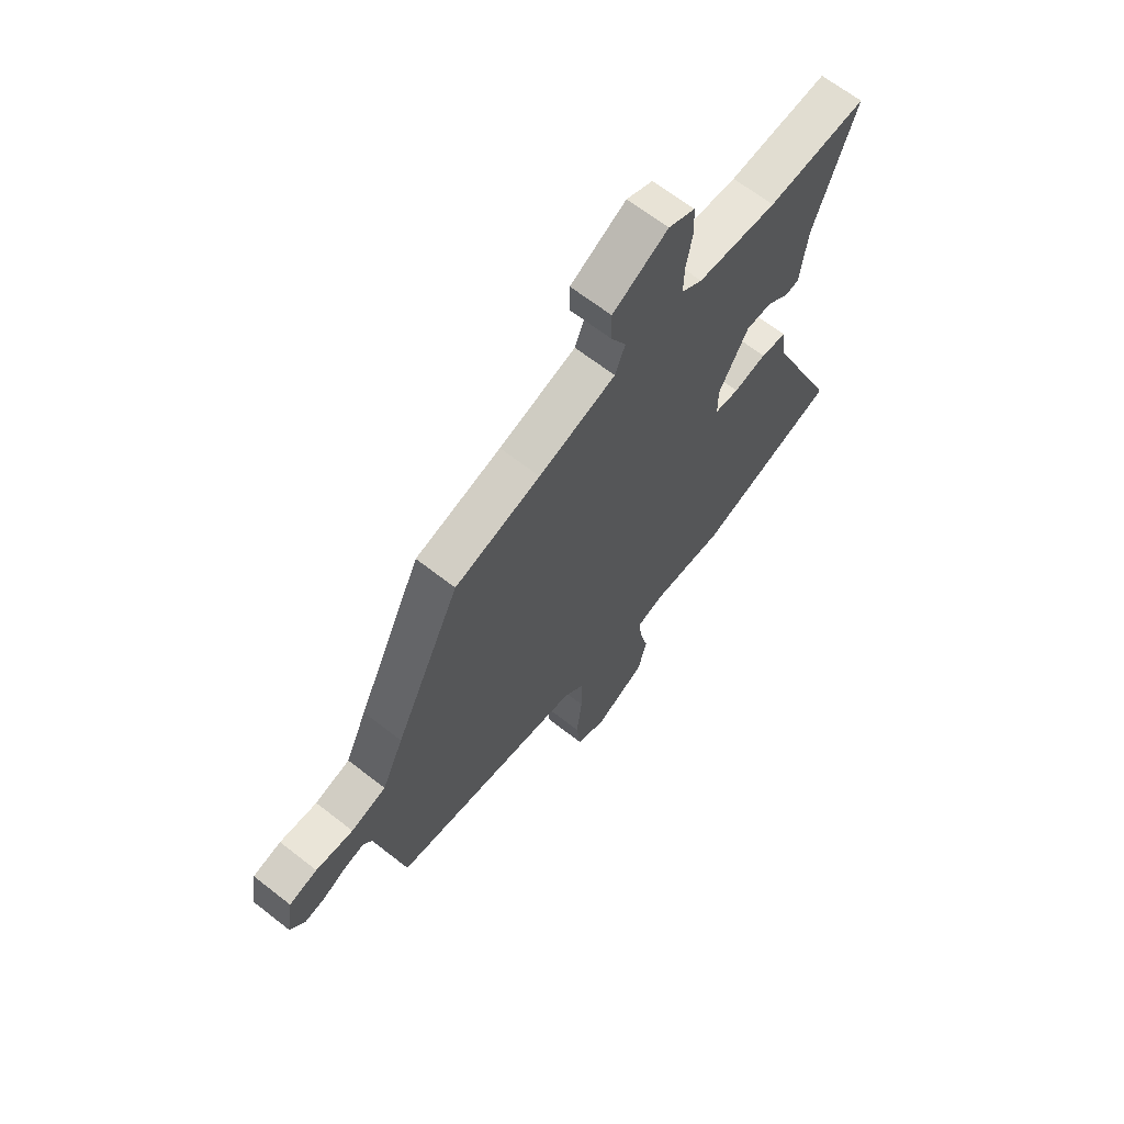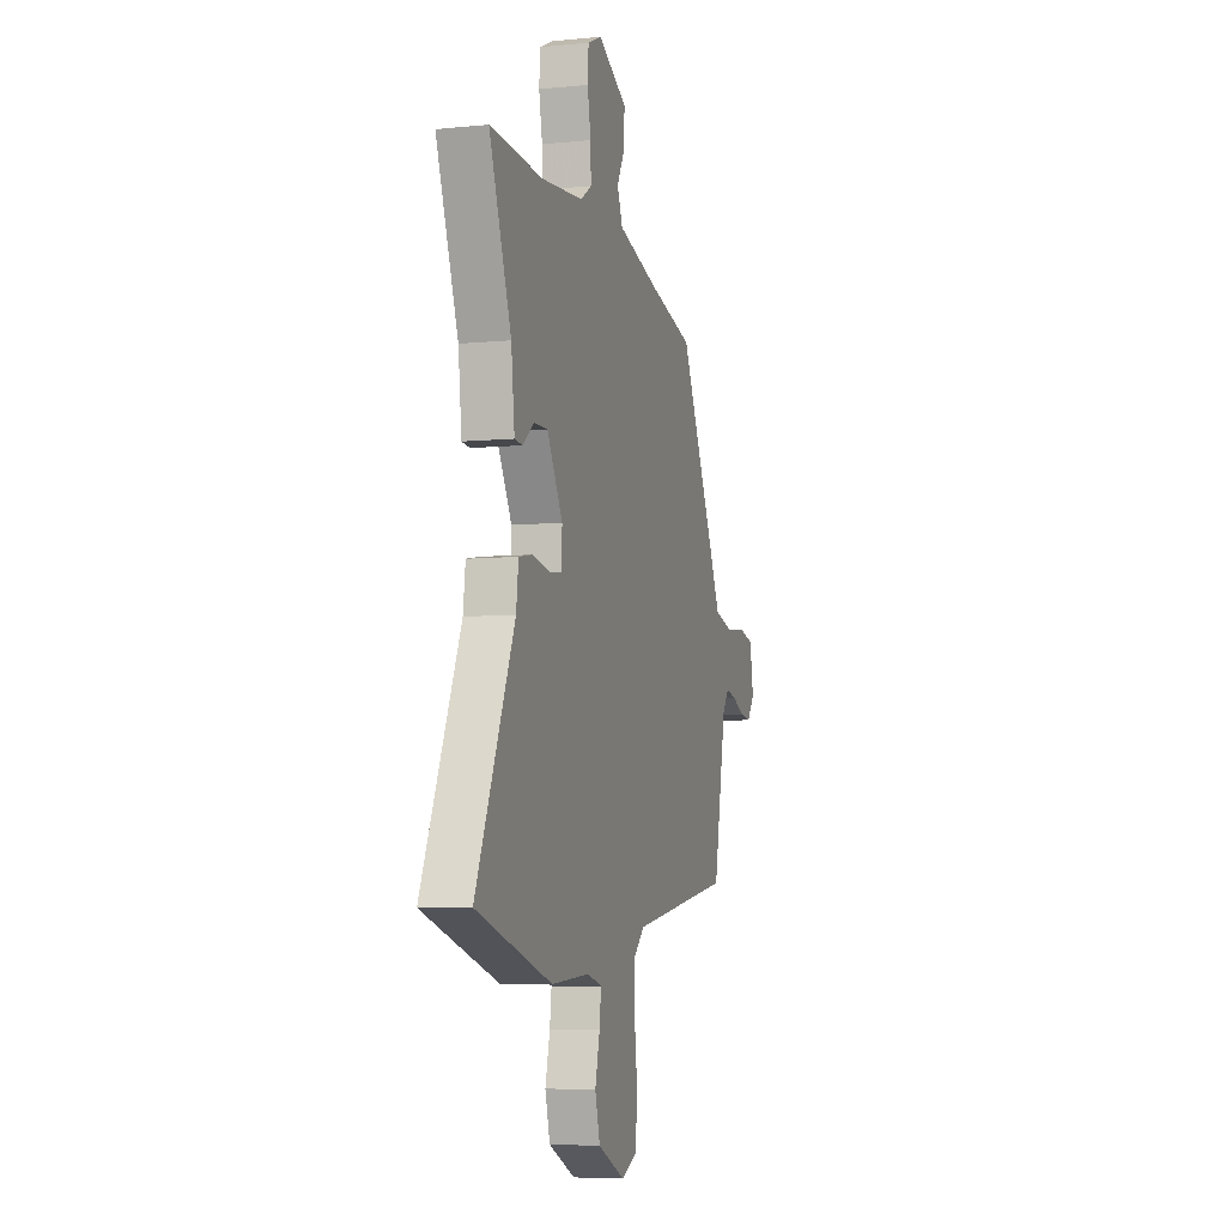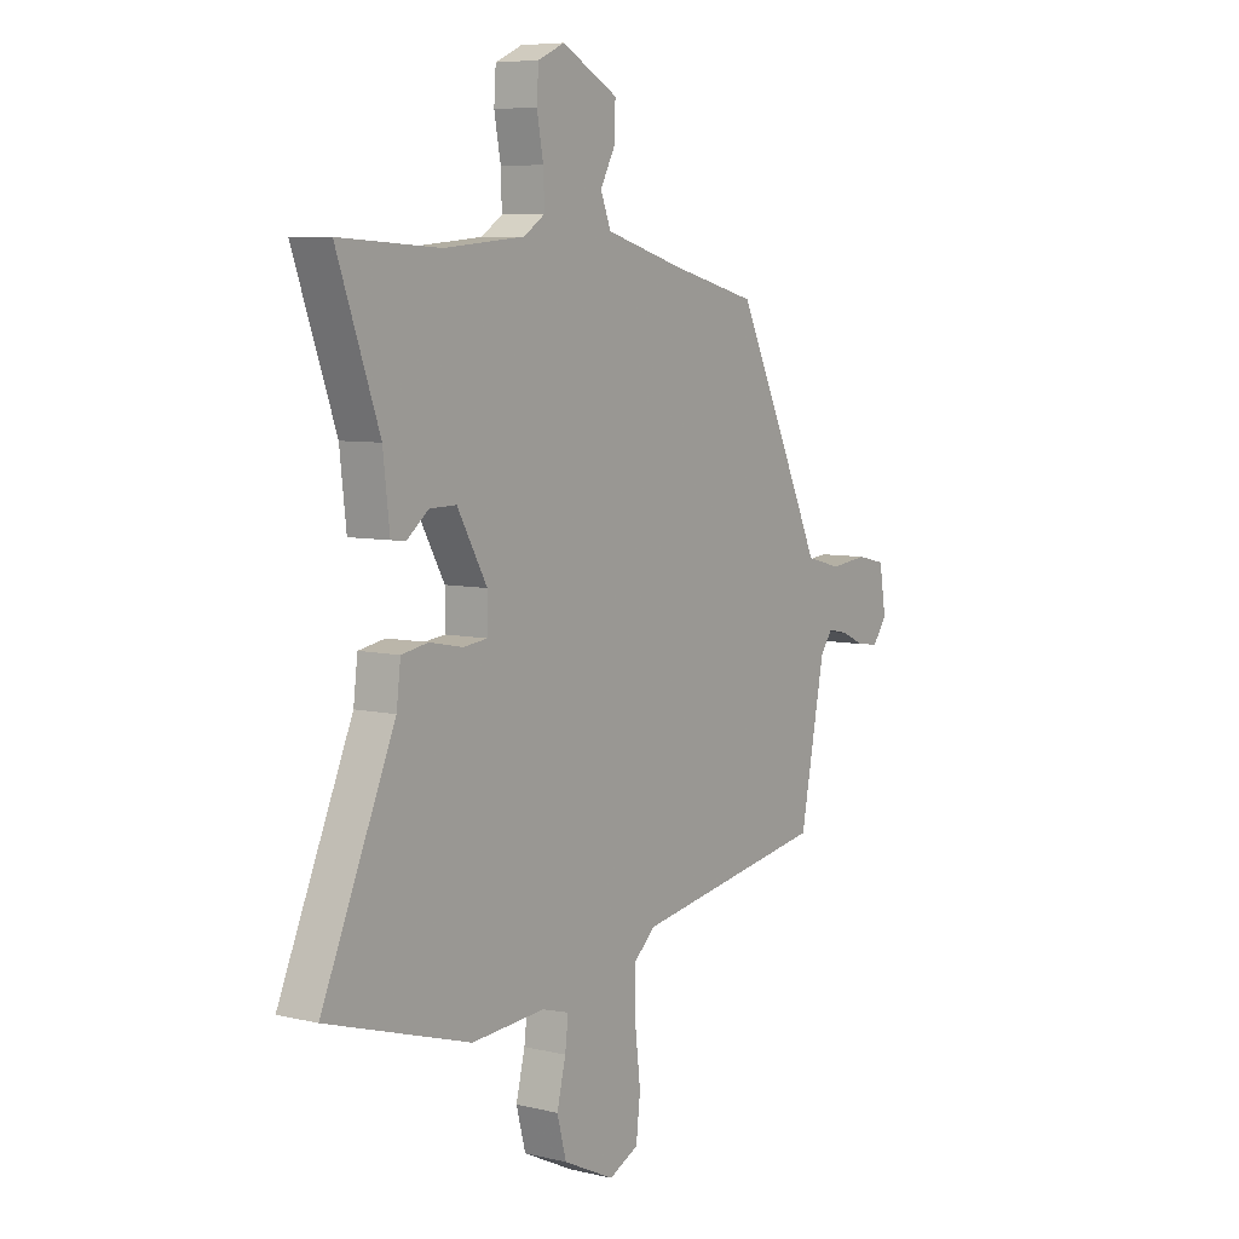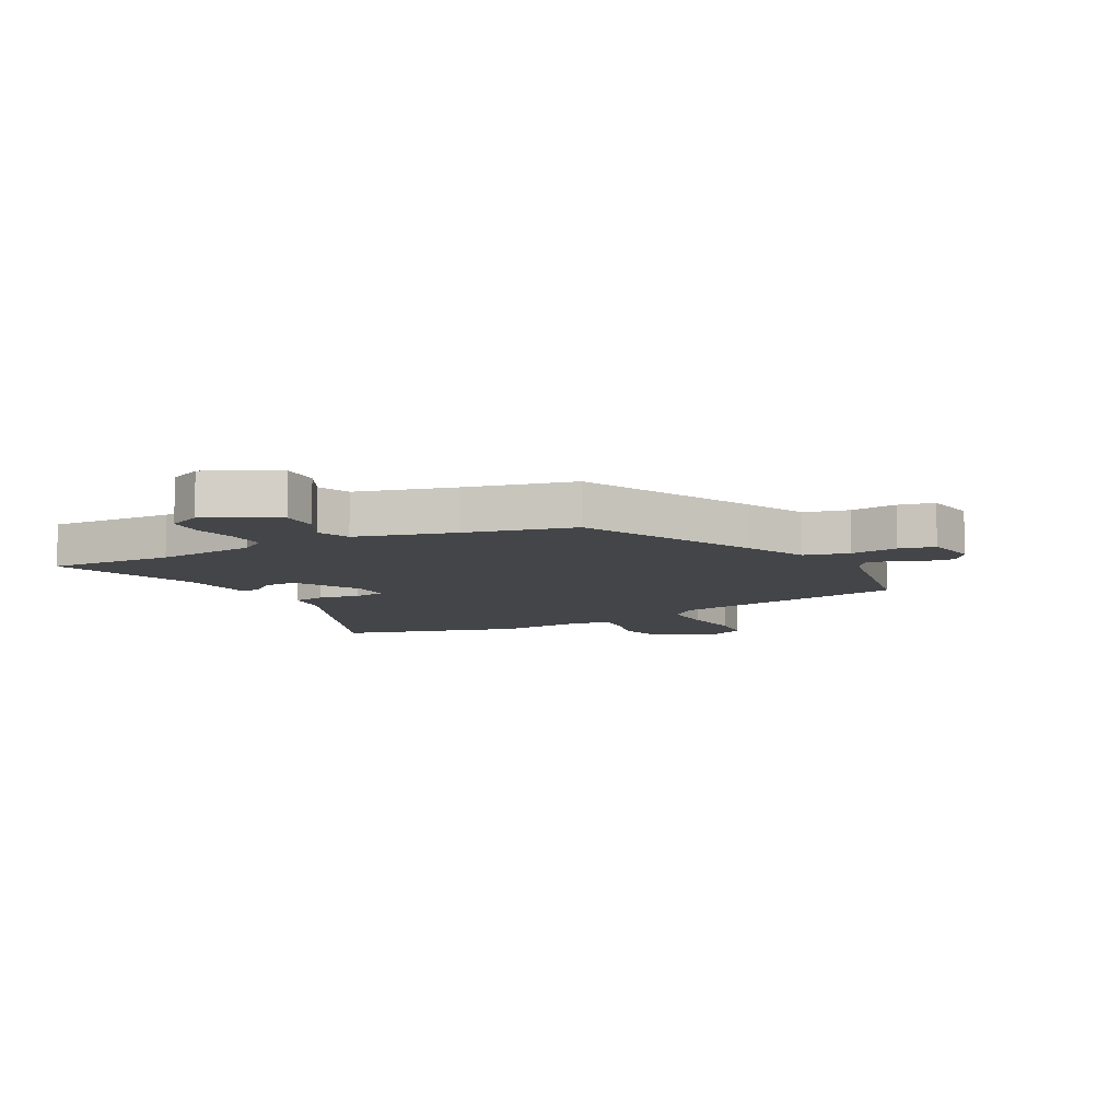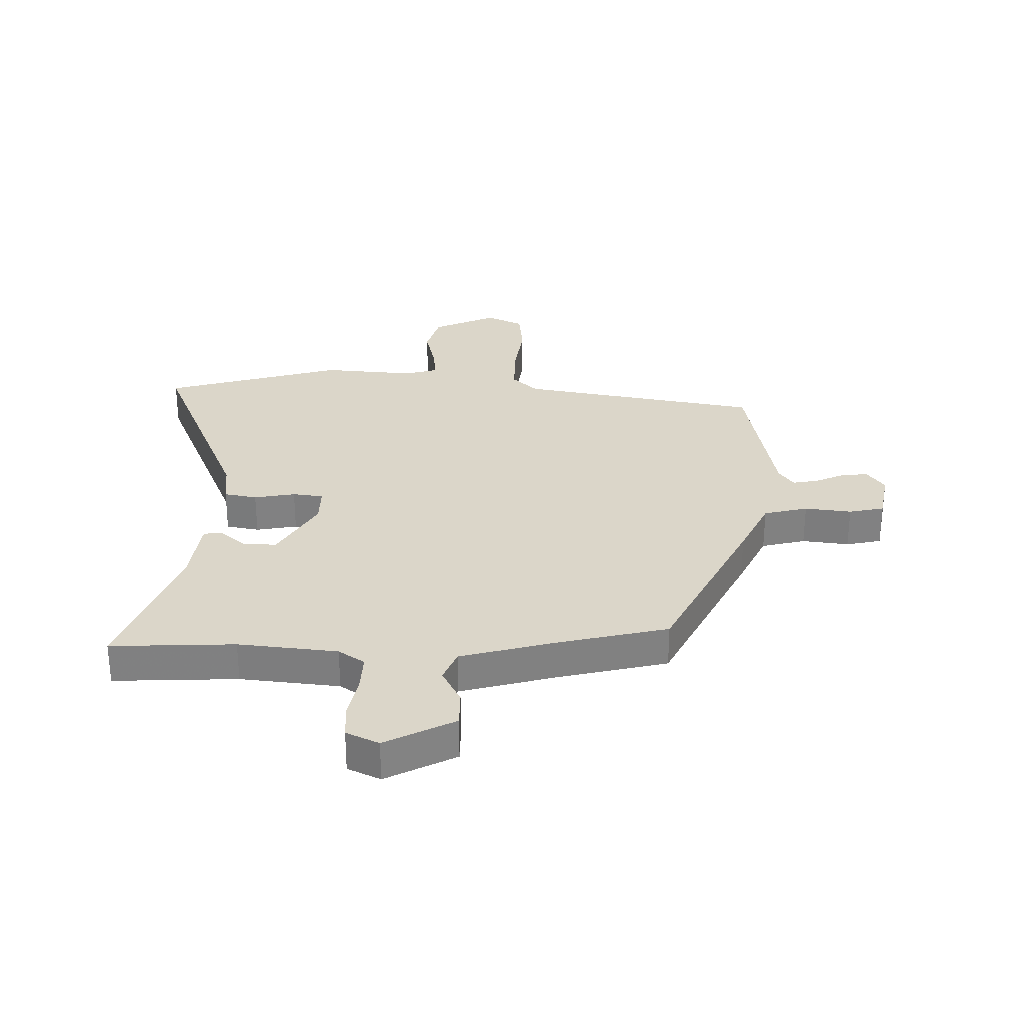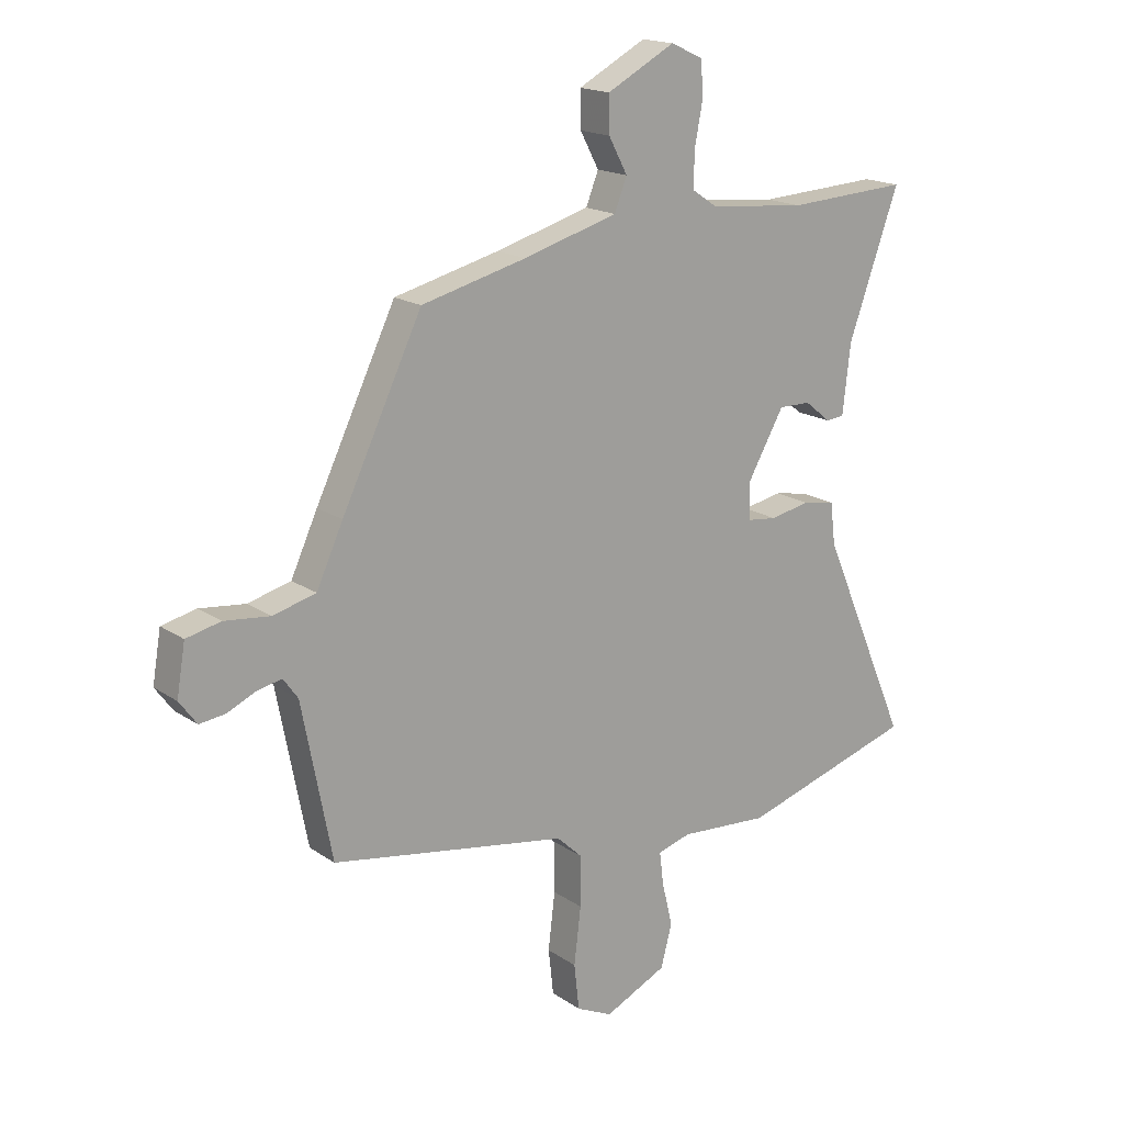
<metadata>
{"format":"obj","ext":"obj","renderer":"f3d","projection":"perspective","resolution":1024,"background":"white","views":[{"elev":65.6,"azim":128.2,"up":"+Z"},{"elev":-6.5,"azim":-73.6,"up":"+Z"},{"elev":6.9,"azim":-55.5,"up":"+Z"},{"elev":-9.1,"azim":28.4,"up":"+Y"},{"elev":29.9,"azim":1.8,"up":"+Y"},{"elev":17.4,"azim":142.9,"up":"+Z"}]}
</metadata>
<code>
v 0.314 0.07 0.425
v 0.456 0.07 0.13
v 0.503 0.07 0.028
v 0.579 0.07 0.008
v 0.66 0.07 0.017
v 0.721 0.07 0.003
v 0.736 0.07 -0.086
v 0.705 0.07 -0.128
v 0.659 0.07 -0.122
v 0.609 0.07 -0.099
v 0.565 0.07 -0.09
v 0.539 0.07 -0.126
v 0.486 0.07 -0.399
v 0.068 0.07 -0.469
v 0.023 0.07 -0.511
v 0.023 0.07 -0.6
v 0.035 0.07 -0.701
v 0.026 0.07 -0.782
v -0.038 0.07 -0.812
v -0.148 0.07 -0.76
v -0.168 0.07 -0.685
v -0.149 0.07 -0.607
v -0.142 0.07 -0.549
v -0.201 0.07 -0.532
v -0.359 0.07 -0.543
v -0.668 0.07 -0.449
v -0.511 0.07 -0.086
v -0.502 0.07 -0.012
v -0.445 0.07 -0.002
v -0.374 0.07 -0.016
v -0.321 0.07 -0.01
v -0.321 0.07 0.056
v -0.385 0.07 0.169
v -0.442 0.07 0.168
v -0.488 0.07 0.131
v -0.52 0.07 0.134
v -0.534 0.07 0.256
v -0.624 0.07 0.507
v -0.409 0.07 0.495
v -0.237 0.07 0.511
v -0.192 0.07 0.541
v -0.194 0.07 0.605
v -0.208 0.07 0.679
v -0.204 0.07 0.74
v -0.147 0.07 0.766
v -0.027 0.07 0.702
v -0.028 0.07 0.638
v -0.061 0.07 0.576
v -0.039 0.07 0.52
v 0.128 0.07 0.472
v 0.314 0 0.425
v 0.456 0 0.13
v 0.503 0 0.028
v 0.579 0 0.008
v 0.66 0 0.017
v 0.721 0 0.003
v 0.736 0 -0.086
v 0.705 0 -0.128
v 0.659 0 -0.122
v 0.609 0 -0.099
v 0.565 0 -0.09
v 0.539 0 -0.126
v 0.486 0 -0.399
v 0.068 0 -0.469
v 0.023 0 -0.511
v 0.023 0 -0.6
v 0.035 0 -0.701
v 0.026 0 -0.782
v -0.038 0 -0.812
v -0.148 0 -0.76
v -0.168 0 -0.685
v -0.149 0 -0.607
v -0.142 0 -0.549
v -0.201 0 -0.532
v -0.359 0 -0.543
v -0.668 0 -0.449
v -0.511 0 -0.086
v -0.502 0 -0.012
v -0.445 0 -0.002
v -0.374 0 -0.016
v -0.321 0 -0.01
v -0.321 0 0.056
v -0.385 0 0.169
v -0.442 0 0.168
v -0.488 0 0.131
v -0.52 0 0.134
v -0.534 0 0.256
v -0.624 0 0.507
v -0.409 0 0.495
v -0.237 0 0.511
v -0.192 0 0.541
v -0.194 0 0.605
v -0.208 0 0.679
v -0.204 0 0.74
v -0.147 0 0.766
v -0.027 0 0.702
v -0.028 0 0.638
v -0.061 0 0.576
v -0.039 0 0.52
v 0.128 0 0.472
f 45 46 47 48
f 45 48 49
f 42 43 44 45
f 41 42 45 49
f 40 41 49 50
f 37 38 39
f 34 35 36 37
f 33 34 37 39
f 32 33 39 40
f 27 28 29 30
f 27 30 31
f 24 25 26 27
f 23 24 27 31
f 19 20 21 22
f 19 22 23
f 16 17 18 19
f 15 16 19 23
f 14 15 23 31
f 12 13 14 31
f 7 8 9 10
f 7 10 11
f 4 5 6 7
f 3 4 7 11
f 50 1 2 3
f 31 32 40 50
f 12 31 50
f 3 11 12 50
f 98 97 96 95
f 99 98 95
f 95 94 93 92
f 99 95 92 91
f 100 99 91 90
f 89 88 87
f 87 86 85 84
f 89 87 84 83
f 90 89 83 82
f 80 79 78 77
f 81 80 77
f 77 76 75 74
f 81 77 74 73
f 72 71 70 69
f 73 72 69
f 69 68 67 66
f 73 69 66 65
f 81 73 65 64
f 81 64 63 62
f 60 59 58 57
f 61 60 57
f 57 56 55 54
f 61 57 54 53
f 53 52 51 100
f 100 90 82 81
f 100 81 62
f 100 62 61 53
f 1 51 52 2
f 2 52 53 3
f 3 53 54 4
f 4 54 55 5
f 5 55 56 6
f 6 56 57 7
f 7 57 58 8
f 8 58 59 9
f 9 59 60 10
f 10 60 61 11
f 11 61 62 12
f 12 62 63 13
f 13 63 64 14
f 14 64 65 15
f 15 65 66 16
f 16 66 67 17
f 17 67 68 18
f 18 68 69 19
f 19 69 70 20
f 20 70 71 21
f 21 71 72 22
f 22 72 73 23
f 23 73 74 24
f 24 74 75 25
f 25 75 76 26
f 26 76 77 27
f 27 77 78 28
f 28 78 79 29
f 29 79 80 30
f 30 80 81 31
f 31 81 82 32
f 32 82 83 33
f 33 83 84 34
f 34 84 85 35
f 35 85 86 36
f 36 86 87 37
f 37 87 88 38
f 38 88 89 39
f 39 89 90 40
f 40 90 91 41
f 41 91 92 42
f 42 92 93 43
f 43 93 94 44
f 44 94 95 45
f 45 95 96 46
f 46 96 97 47
f 47 97 98 48
f 48 98 99 49
f 49 99 100 50
f 50 100 51 1

</code>
